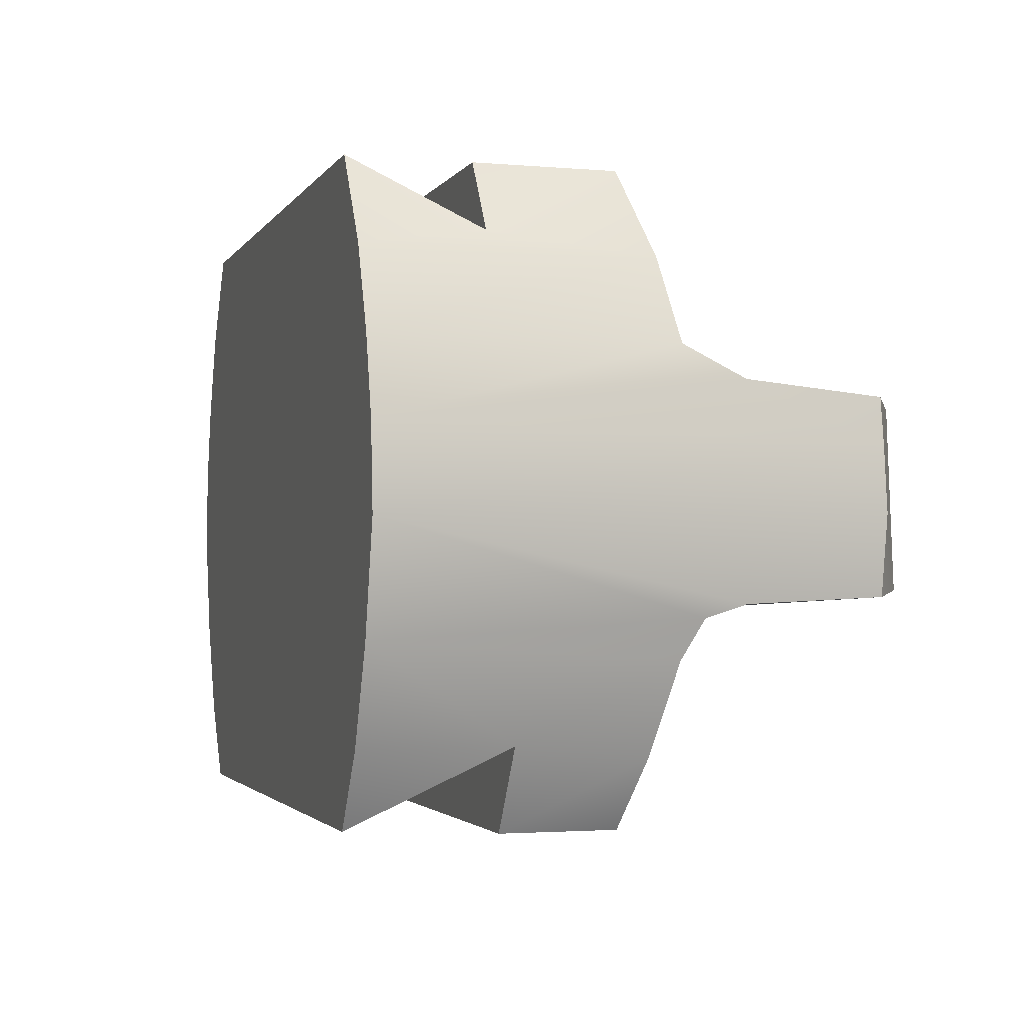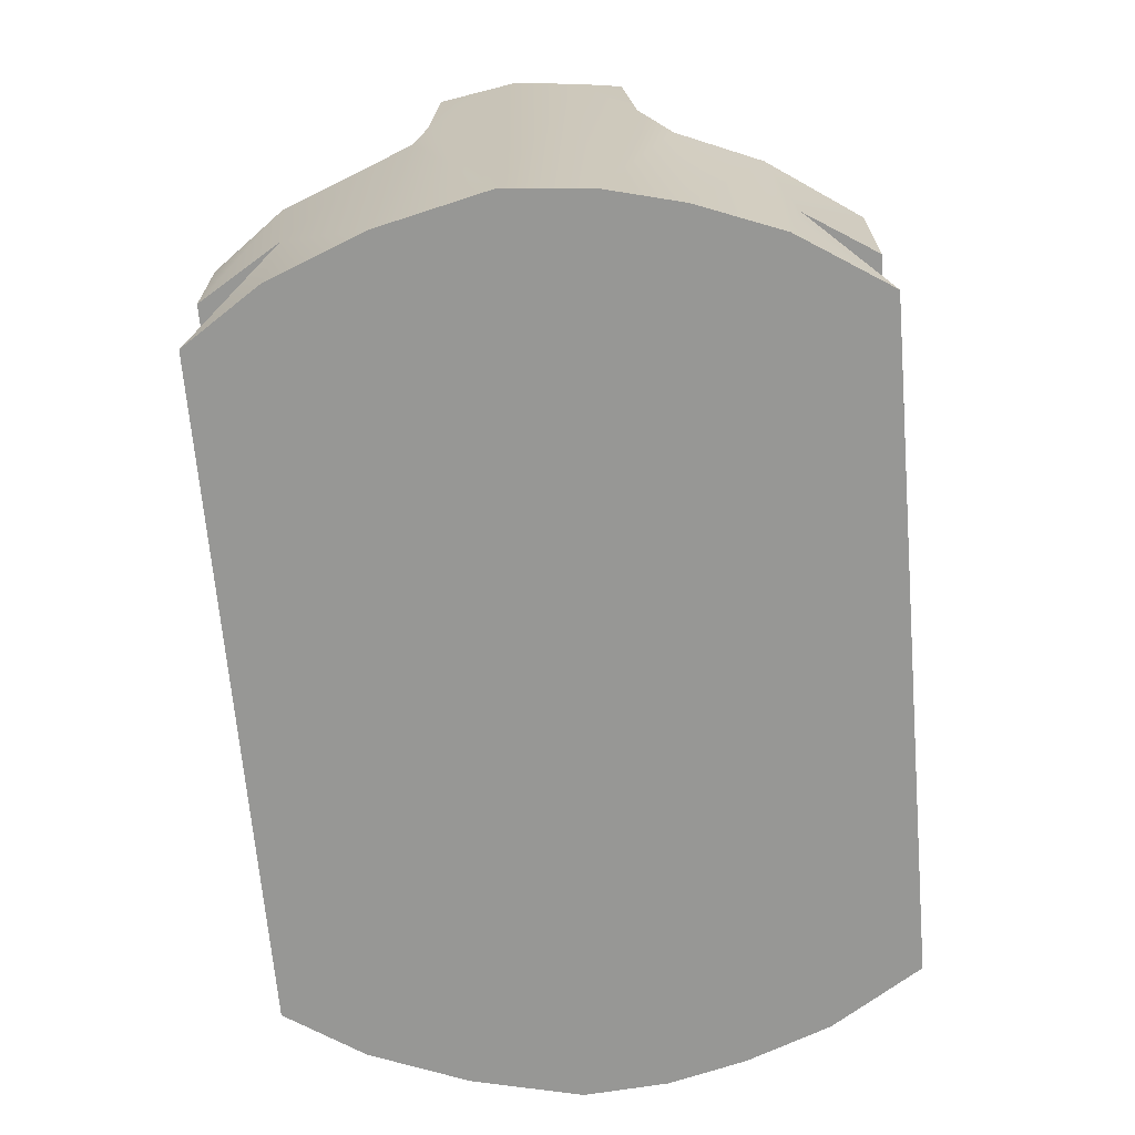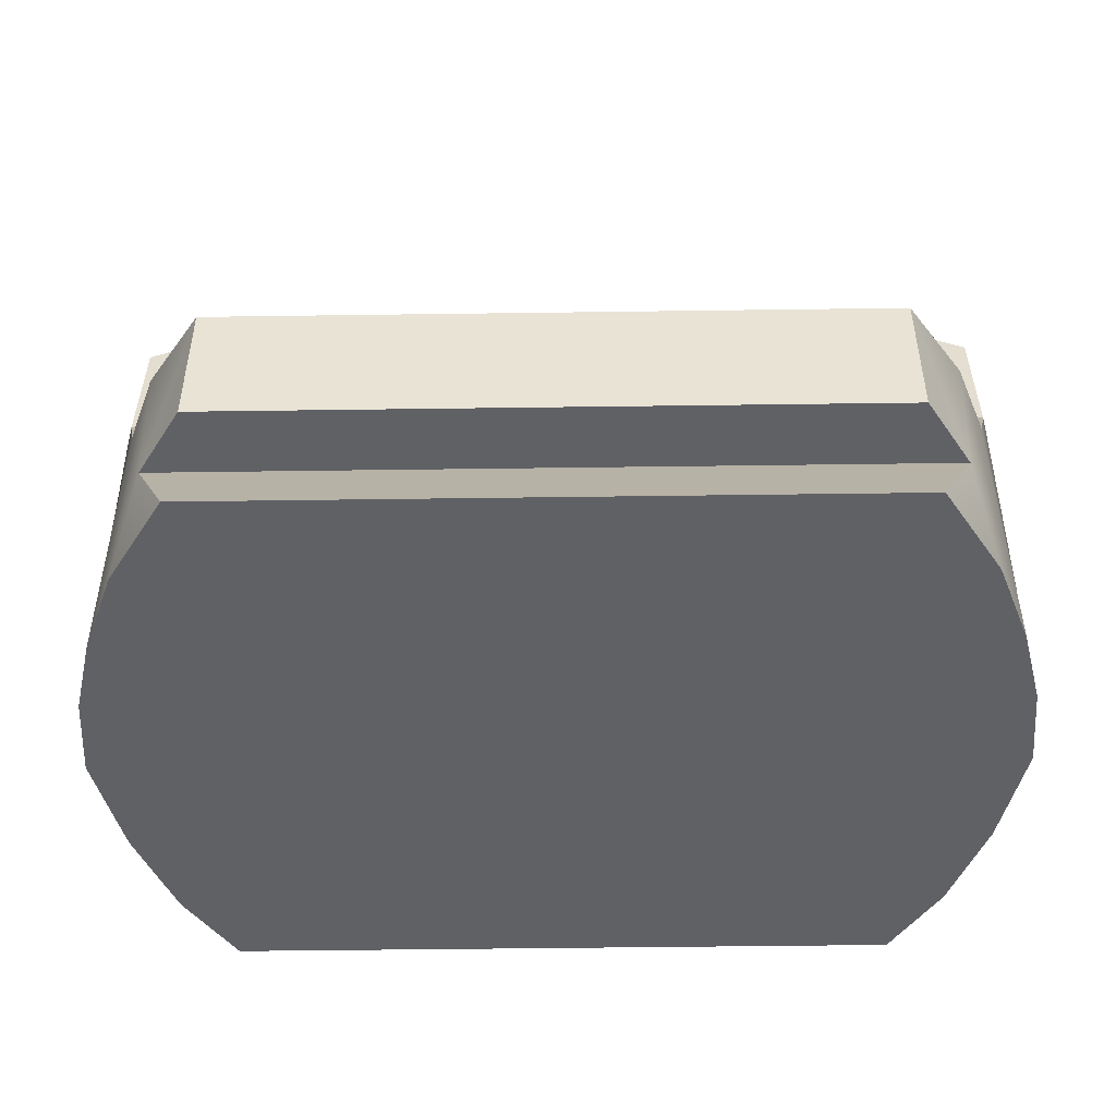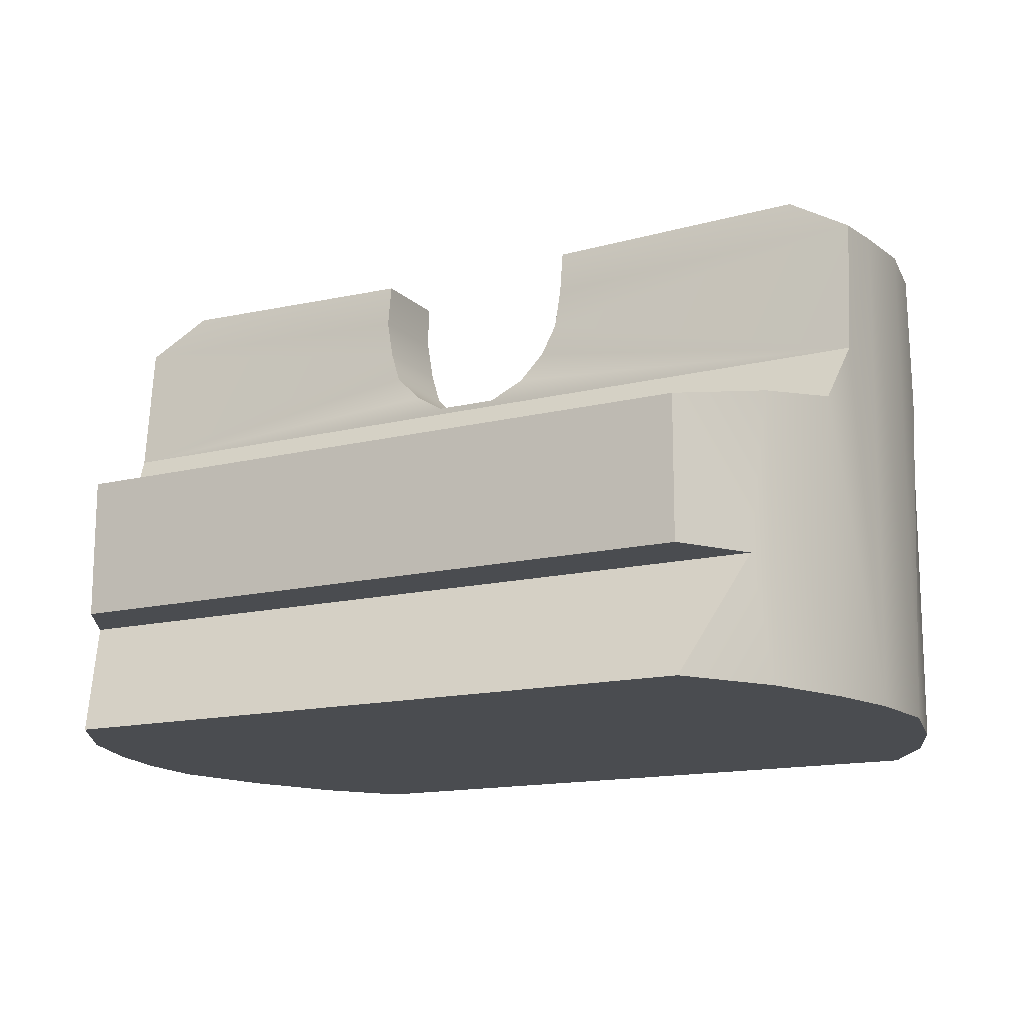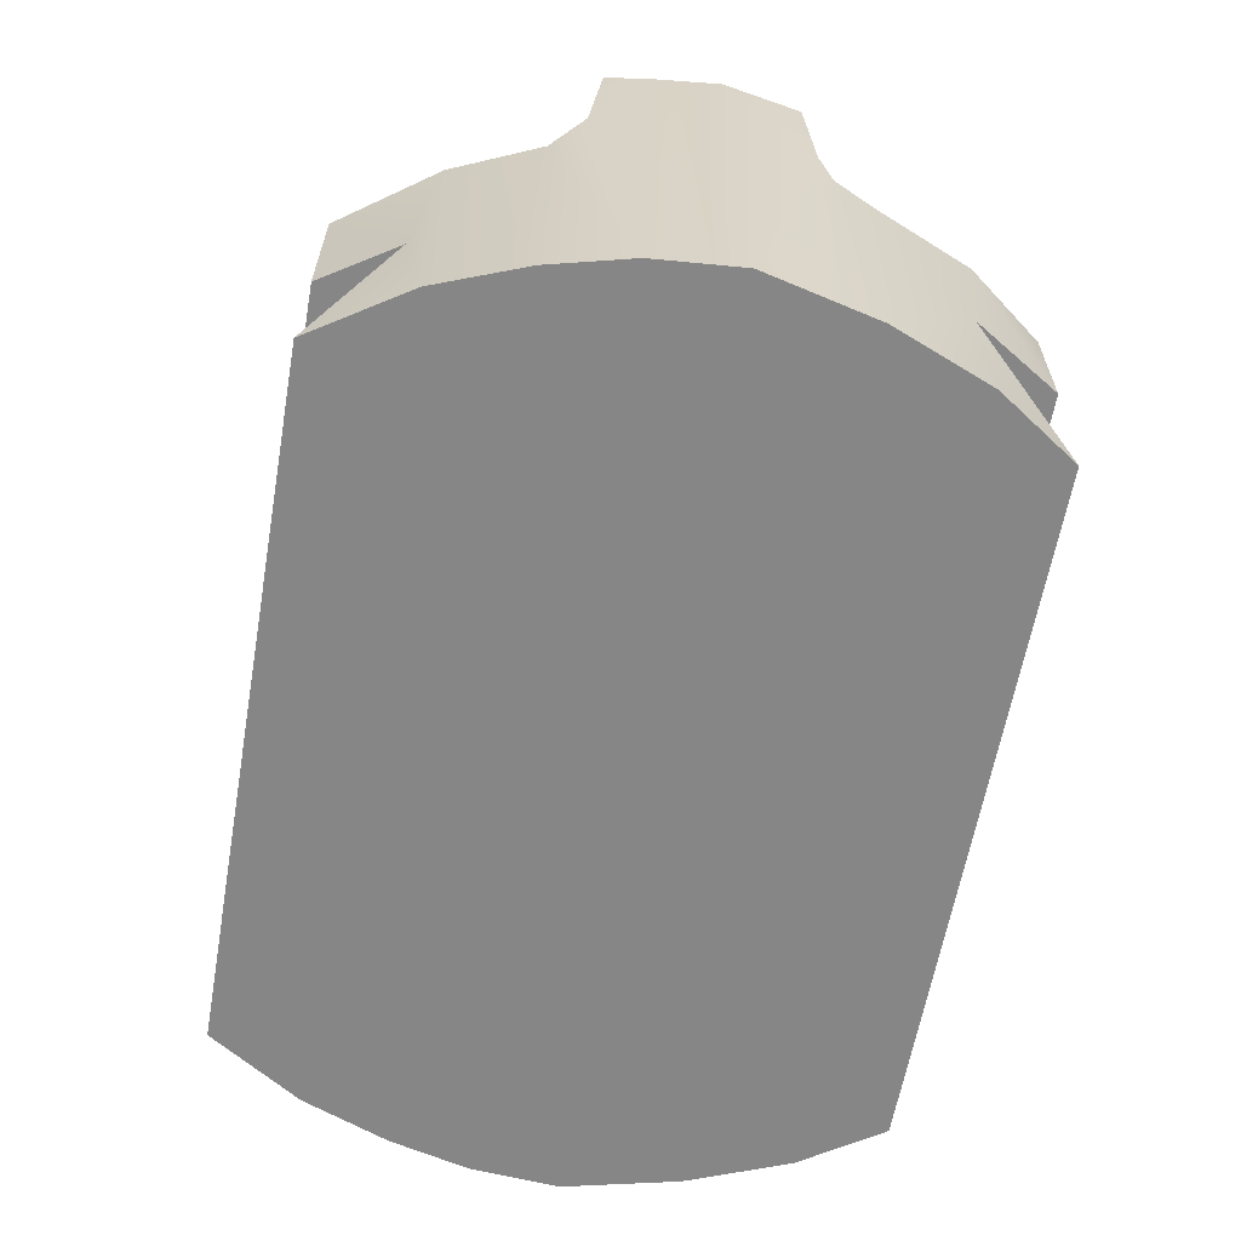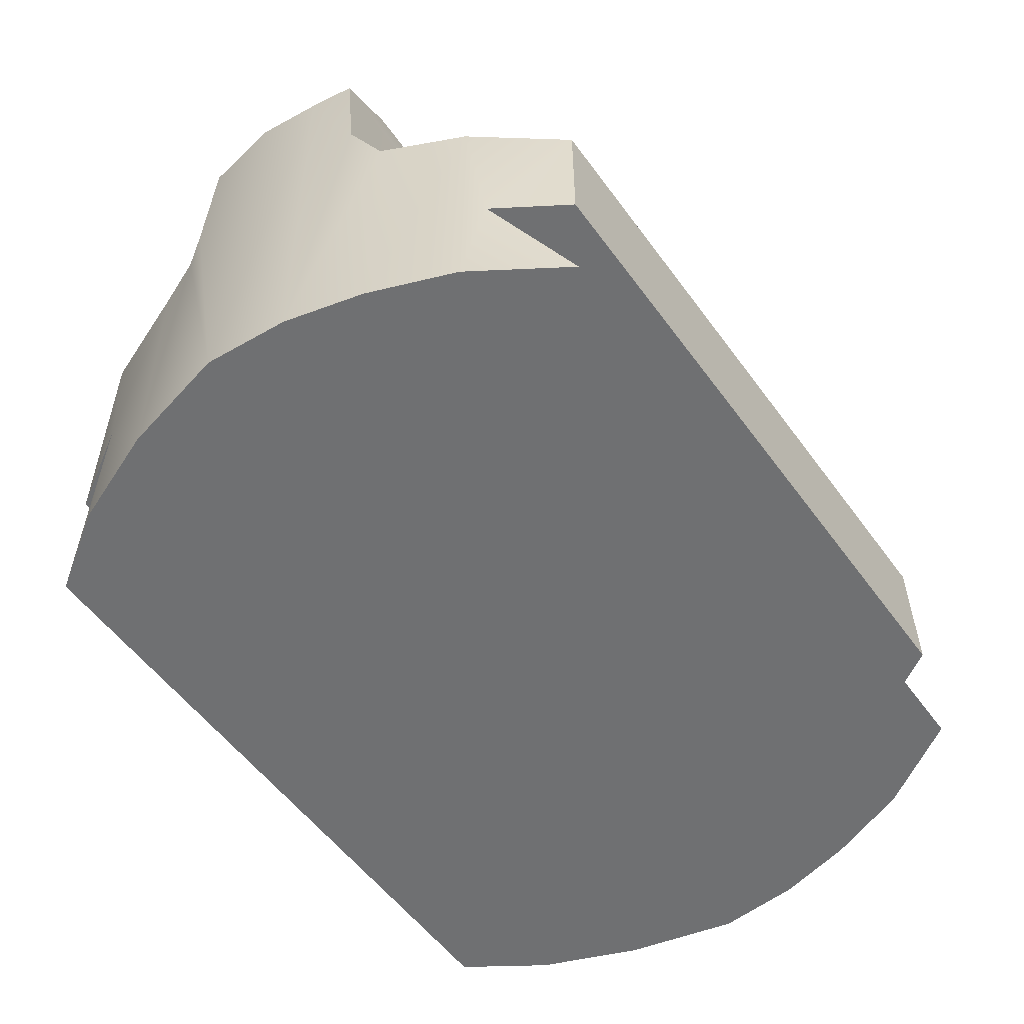
<metadata>
{"format":"obj","ext":"obj","renderer":"f3d","projection":"perspective","resolution":1024,"background":"white","views":[{"elev":-2.3,"azim":-107.1,"up":"+Y"},{"elev":-68.1,"azim":94.9,"up":"+Z"},{"elev":-47.5,"azim":-179.1,"up":"+Z"},{"elev":-14.7,"azim":-151.8,"up":"+Z"},{"elev":-62.1,"azim":-100.0,"up":"+Z"},{"elev":-54.9,"azim":125.5,"up":"+Z"}]}
</metadata>
<code>
g sight_rear_saiga_izhmash_saiga_fixed_LOD0
v 0.005278 -0.004876 -0.002191
v 0.006078 -0.003676 0.0001088
v 0.006078 -0.003676 -0.002191
v 0.006678 -0.002176 -0.002191
v 0.006578 -0.002476 0.002409
v 0.006078 -0.003876 0.002109
v 0.006778 -0.001876 0.002709
v 0.007078 -0.0004765 -0.002191
v 0.006878 -0.001676 0.003309
v 0.007078 -0.0003765 0.005409
v 0.006878 -0.001576 0.005409
v 0.006978 0.0006235 0.005409
v 0.006978 0.0008235 -0.002191
v 0.006878 0.001524 0.003309
v 0.006878 0.001324 0.005409
v 0.006678 0.002024 0.002409
v 0.006678 0.002024 -0.002191
v 0.006178 0.003324 0.002209
v 0.006178 0.003324 -0.002191
v 0.005978 0.003624 -0.0002912
v 0.005278 0.004724 -0.002191
v 0.005278 0.004724 0.001909
v 0.005278 0.004724 -0.0002912
v 0.006878 -0.001576 0.005409
v 0.003978 -0.001476 0.005909
v 0.006278 -0.001476 0.005909
v 0.004278 -0.001776 0.003009
v 0.006878 -0.001676 0.003309
v 0.001478 2.351e-05 0.004109
v 0.002978 -0.0006765 0.003009
v 0.001078 0.0001235 0.003709
v 0.001678 -7.649e-05 0.004609
v 0.001778 -7.649e-05 0.005209
v 0.002978 -0.0006765 0.005909
v 0.001778 -7.649e-05 0.005909
v 0.003978 -0.001476 0.005909
v 0.004278 -0.001776 0.003009
v 7.834e-05 0.0001235 0.003009
v 0.0005783 0.0002235 0.003409
v 7.834e-05 0.0002235 0.003409
v -0.0004217 0.0002235 0.003409
v -0.0009217 0.0001235 0.003709
v -0.002822 -0.0006765 0.003009
v -0.001322 2.351e-05 0.004109
v -0.001522 -7.649e-05 0.004609
v -0.001622 -7.649e-05 0.005209
v -0.002822 -0.0006765 0.005909
v -0.001622 -7.649e-05 0.005909
v -0.003822 -0.001476 0.005909
v -0.004122 -0.001776 0.003009
v 0.006878 -0.001576 0.005409
v 0.006278 -0.001476 0.005909
v 0.007078 -0.0003765 0.005409
v 0.006978 0.0006235 0.005409
v 0.005878 0.001224 0.006009
v 0.006878 0.001324 0.005409
v 0.006878 -0.001676 0.003309
v 0.006778 -0.001876 0.002709
v 0.004278 -0.001776 0.003009
v -0.006622 -0.001876 0.002709
v -0.004122 -0.001776 0.003009
v -0.006722 -0.001676 0.003309
v 0.006578 -0.002476 0.002409
v -0.006422 -0.002476 0.002409
v 0.001778 0.001324 0.005209
v 0.001678 0.001324 0.004609
v 0.006878 0.001324 0.005409
v 0.006878 0.001524 0.003309
v 0.001478 0.001424 0.004109
v 0.001078 0.001424 0.003709
v 0.0005783 0.001524 0.003409
v 7.834e-05 0.001524 0.003309
v 7.834e-05 0.001524 0.003409
v 0.005878 0.001224 0.006009
v 0.001778 0.001224 0.005909
v -0.0004217 0.001524 0.003409
v -0.006722 0.001524 0.003309
v -0.0009217 0.001424 0.003709
v -0.001322 0.001424 0.004109
v -0.001522 0.001324 0.004609
v -0.006722 0.001324 0.005409
v -0.001622 0.001324 0.005209
v -0.005722 0.001224 0.006009
v -0.001622 0.001224 0.005909
v -0.005122 -0.004876 -0.002191
v -0.005922 -0.003676 -0.002191
v -0.005922 -0.003676 0.0001088
v -0.006522 -0.002176 -0.002191
v -0.006422 -0.002476 0.002409
v -0.005922 -0.003876 0.002109
v -0.006622 -0.001876 0.002709
v -0.006922 -0.0004765 -0.002191
v -0.006722 -0.001676 0.003309
v -0.006922 -0.0003765 0.005409
v -0.006722 -0.001576 0.005409
v -0.005122 -0.004976 0.0001088
v -0.005122 -0.004976 0.001909
v -0.006822 0.0006235 0.005409
v -0.006822 0.0008235 -0.002191
v -0.006722 0.001524 0.003309
v -0.006722 0.001324 0.005409
v -0.006522 0.002024 0.002409
v -0.006522 0.002024 -0.002191
v -0.006022 0.003324 0.002209
v -0.006022 0.003324 -0.002191
v -0.005822 0.003624 -0.0002912
v -0.005122 0.004724 -0.002191
v -0.005122 0.004724 0.001909
v -0.005122 0.004724 -0.0002912
v -0.006722 -0.001576 0.005409
v -0.006122 -0.001476 0.005909
v -0.003822 -0.001476 0.005909
v -0.004122 -0.001776 0.003009
v -0.006722 -0.001676 0.003309
v -0.006722 -0.001576 0.005409
v -0.006922 -0.0003765 0.005409
v -0.006122 -0.001476 0.005909
v -0.006822 0.0006235 0.005409
v -0.005722 0.001224 0.006009
v -0.006722 0.001324 0.005409
v 7.834e-05 0.001524 0.003309
v -0.006722 0.001524 0.003309
v -0.006522 0.002024 0.002409
v 0.006678 0.002024 0.002409
v 0.006878 0.001524 0.003309
v 0.002978 -0.0006765 0.003009
v -0.002822 -0.0006765 0.003009
v 7.834e-05 0.0001235 0.003009
v 0.004278 -0.001776 0.003009
v -0.004122 -0.001776 0.003009
v 0.001478 0.001424 0.004109
v 0.001678 0.001324 0.004609
v 0.001478 2.351e-05 0.004109
v 0.001678 -7.649e-05 0.004609
v 0.001078 0.0001235 0.003709
v 0.001078 0.001424 0.003709
v 0.0005783 0.0002235 0.003409
v 0.0005783 0.001524 0.003409
v 7.834e-05 0.0002235 0.003409
v 7.834e-05 0.001524 0.003409
v -0.0004217 0.001524 0.003409
v -0.0004217 0.0002235 0.003409
v -0.0009217 0.001424 0.003709
v -0.0009217 0.0001235 0.003709
v 0.001778 0.001324 0.005209
v 0.001778 -7.649e-05 0.005209
v 0.001778 0.001224 0.005909
v 0.001778 -7.649e-05 0.005909
v -0.001322 0.001424 0.004109
v -0.001322 2.351e-05 0.004109
v -0.001522 0.001324 0.004609
v -0.001522 -7.649e-05 0.004609
v -0.001622 0.001324 0.005209
v -0.001622 -7.649e-05 0.005209
v -0.001622 0.001224 0.005909
v -0.001622 -7.649e-05 0.005909
v -0.005122 0.004724 -0.002191
v -0.005122 -0.004876 -0.002191
v 0.005278 0.004724 -0.002191
v 0.005278 -0.004876 -0.002191
v -0.006022 0.003324 -0.002191
v -0.005922 -0.003676 -0.002191
v -0.006522 -0.002176 -0.002191
v -0.006522 0.002024 -0.002191
v 0.006178 0.003324 -0.002191
v 0.006078 -0.003676 -0.002191
v 0.006678 -0.002176 -0.002191
v 0.006678 0.002024 -0.002191
v -0.006922 -0.0004765 -0.002191
v -0.006822 0.0008235 -0.002191
v 0.007078 -0.0004765 -0.002191
v 0.006978 0.0008235 -0.002191
v 0.005878 0.001224 0.006009
v 0.006278 -0.001476 0.005909
v 0.002978 -0.0006765 0.005909
v 0.003978 -0.001476 0.005909
v 0.001778 0.001224 0.005909
v 0.001778 -7.649e-05 0.005909
v 0.006078 -0.003676 0.0001088
v 0.005278 -0.004876 -0.002191
v -0.005922 -0.003676 0.0001088
v -0.005122 -0.004876 -0.002191
v 0.006578 -0.002476 0.002409
v 0.006078 -0.003876 0.002109
v -0.006422 -0.002476 0.002409
v -0.005922 -0.003876 0.002109
v 0.005278 -0.004976 0.001909
v -0.005122 -0.004976 0.001909
v -0.005922 -0.003676 0.0001088
v -0.005122 -0.004976 0.0001088
v 0.006078 -0.003676 0.0001088
v 0.005278 -0.004976 0.0001088
v 0.005278 0.004724 0.001909
v -0.005122 0.004724 0.001909
v 0.005278 0.004724 -0.0002912
v -0.005122 0.004724 -0.0002912
v -0.005722 0.001224 0.006009
v -0.002822 -0.0006765 0.005909
v -0.006122 -0.001476 0.005909
v -0.003822 -0.001476 0.005909
v -0.001622 0.001224 0.005909
v -0.001622 -7.649e-05 0.005909
v 0.006678 0.002024 0.002409
v -0.006522 0.002024 0.002409
v 0.006178 0.003324 0.002209
v -0.006022 0.003324 0.002209
v 0.005278 0.004724 0.001909
v -0.005122 0.004724 0.001909
v 0.005278 -0.004976 0.0001088
v 0.005278 -0.004976 0.001909
v -0.005122 -0.004976 0.001909
v 0.005278 -0.004976 0.001909
v -0.005122 -0.004976 0.0001088
v 0.005278 -0.004976 0.0001088
v -0.005822 0.003624 -0.0002912
v 0.005978 0.003624 -0.0002912
v -0.005122 0.004724 -0.0002912
v 0.005278 0.004724 -0.0002912
v 0.005978 0.003624 -0.0002912
v -0.005822 0.003624 -0.0002912
v 0.005278 0.004724 -0.002191
v -0.005122 0.004724 -0.002191
g sight_rear_saiga_izhmash_saiga_fixed_LOD0_0
f 3 2 1
f 4 2 3
f 2 4 5
f 2 5 6
f 5 4 7
f 4 8 7
f 7 8 9
f 10 9 8
f 9 10 11
f 8 12 10
f 12 8 13
f 12 13 14
f 12 14 15
f 16 14 13
f 17 16 13
f 17 18 16
f 18 17 19
f 19 20 18
f 20 19 21
f 20 22 18
f 22 20 23
f 26 25 24
f 27 24 25
f 24 27 28
f 31 30 29
f 29 30 32
f 33 32 30
f 34 33 30
f 35 33 34
f 30 36 34
f 36 30 37
f 31 38 30
f 38 31 39
f 40 38 39
f 40 41 38
f 42 38 41
f 38 42 43
f 43 42 44
f 43 44 45
f 45 46 43
f 46 47 43
f 46 48 47
f 49 43 47
f 43 49 50
f 53 52 51
f 54 52 53
f 52 54 55
f 54 56 55
f 59 58 57
f 59 60 58
f 60 59 61
f 60 61 62
f 60 63 58
f 63 60 64
f 67 66 65
f 67 68 66
f 66 68 69
f 69 68 70
f 71 70 68
f 72 71 68
f 71 72 73
f 65 74 67
f 74 65 75
f 72 76 73
f 76 72 77
f 78 76 77
f 77 79 78
f 77 80 79
f 77 81 80
f 80 81 82
f 83 82 81
f 82 83 84
f 87 86 85
f 87 88 86
f 88 87 89
f 89 87 90
f 89 91 88
f 92 88 91
f 91 93 92
f 94 92 93
f 94 93 95
f 96 90 87
f 90 96 97
f 98 92 94
f 92 98 99
f 98 100 99
f 100 98 101
f 100 102 99
f 102 103 99
f 104 103 102
f 103 104 105
f 106 105 104
f 105 106 107
f 108 106 104
f 106 108 109
f 112 111 110
f 110 113 112
f 113 110 114
f 117 116 115
f 117 118 116
f 118 117 119
f 120 118 119
f 123 122 121
f 124 123 121
f 124 121 125
f 128 127 126
f 127 129 126
f 129 127 130
f 133 132 131
f 132 133 134
f 131 135 133
f 135 131 136
f 136 137 135
f 137 136 138
f 138 139 137
f 139 138 140
f 141 139 140
f 139 141 142
f 143 142 141
f 142 143 144
f 134 145 132
f 145 134 146
f 146 147 145
f 147 146 148
f 149 144 143
f 144 149 150
f 151 150 149
f 150 151 152
f 153 152 151
f 152 153 154
f 155 154 153
f 154 155 156
f 159 158 157
f 158 159 160
f 158 161 157
f 161 158 162
f 163 161 162
f 161 163 164
f 165 160 159
f 160 165 166
f 165 167 166
f 167 165 168
f 169 164 163
f 164 169 170
f 168 171 167
f 171 168 172
f 175 174 173
f 174 175 176
f 177 175 173
f 175 177 178
f 181 180 179
f 180 181 182
f 185 184 183
f 184 185 186
f 186 187 184
f 187 186 188
f 191 190 189
f 190 191 192
f 195 194 193
f 194 195 196
f 199 198 197
f 198 199 200
f 198 201 197
f 201 198 202
f 205 204 203
f 204 205 206
f 207 206 205
f 206 207 208
f 6 209 2
f 209 6 210
f 213 212 211
f 212 213 214
f 217 216 215
f 216 217 218
f 221 220 219
f 220 221 222

</code>
